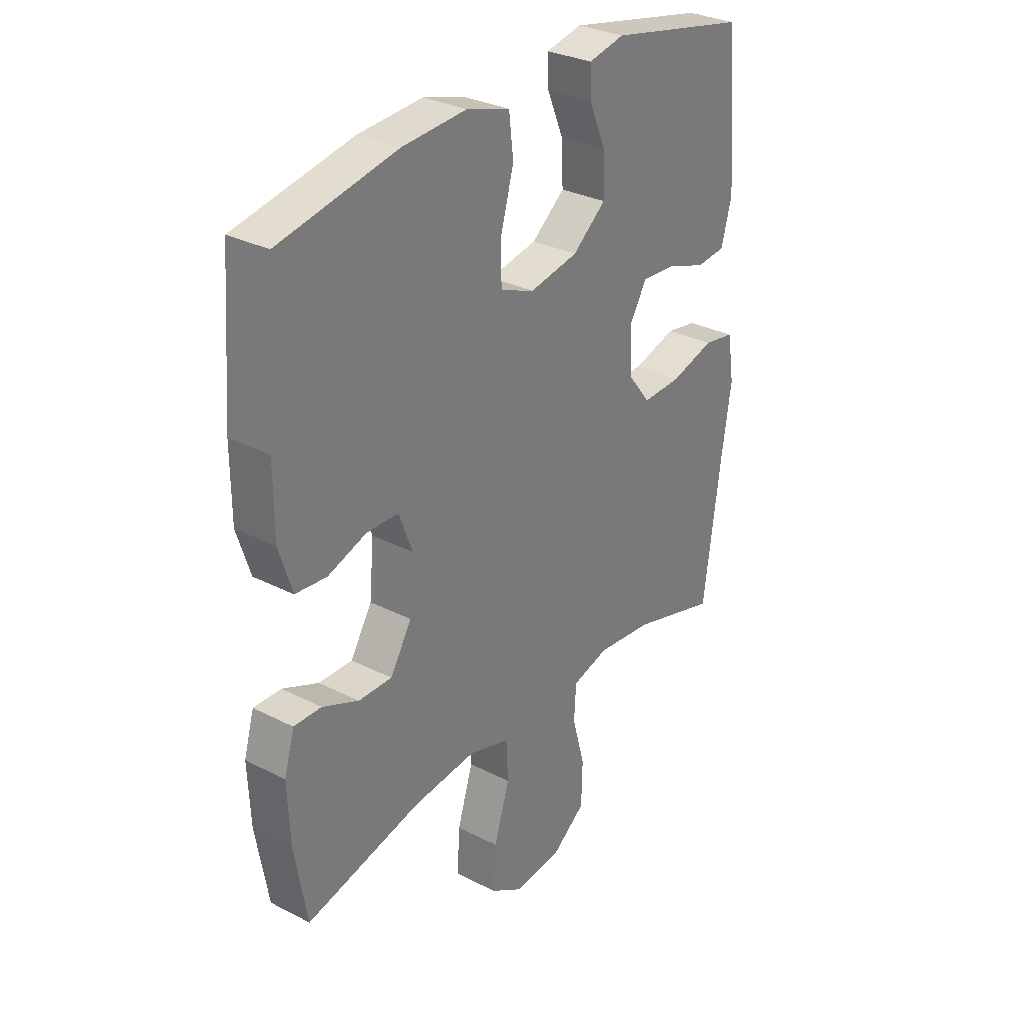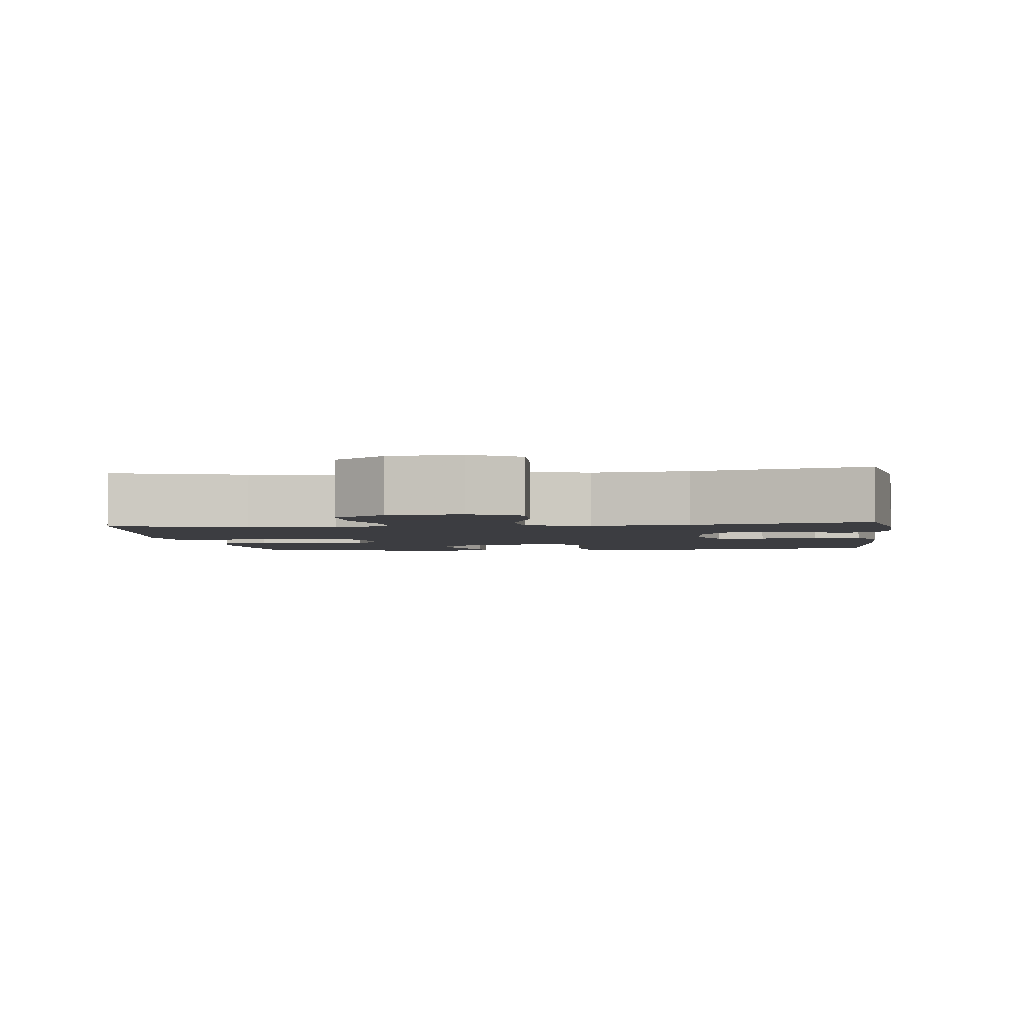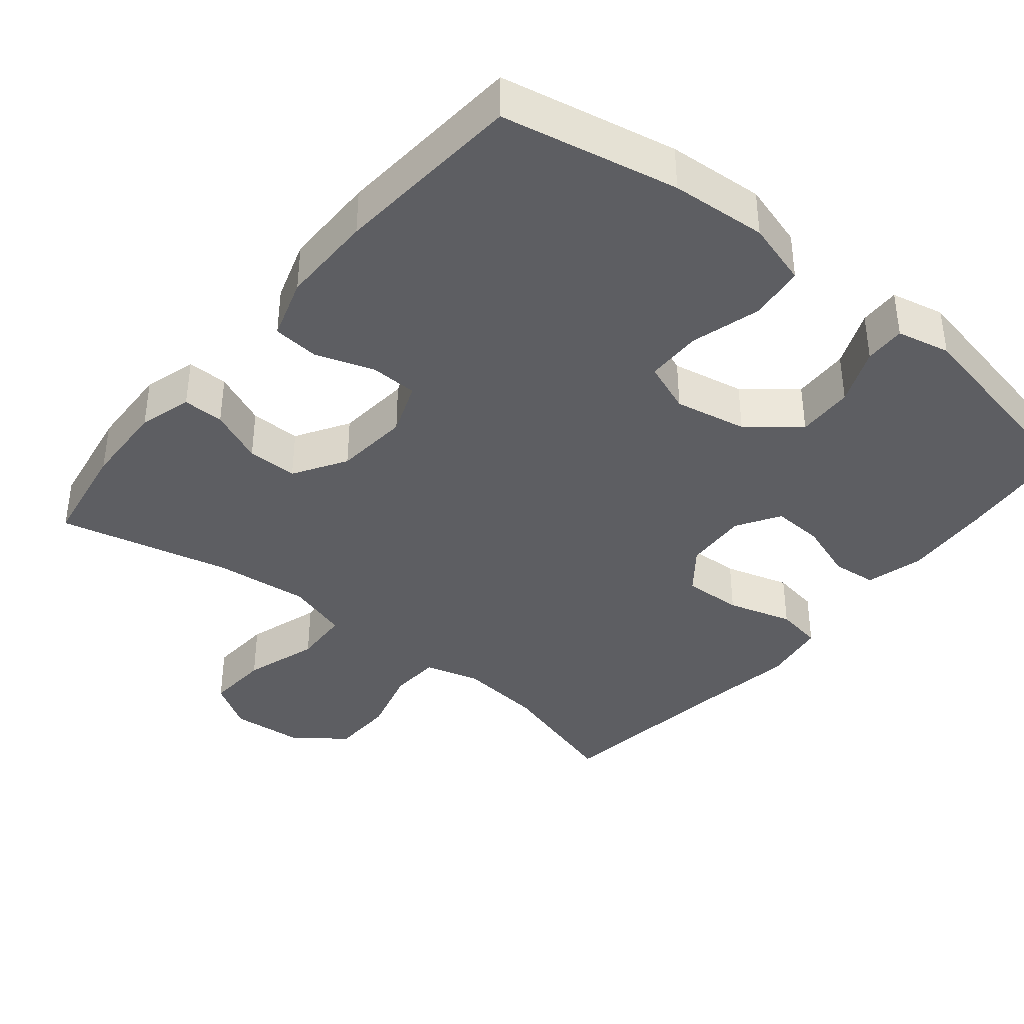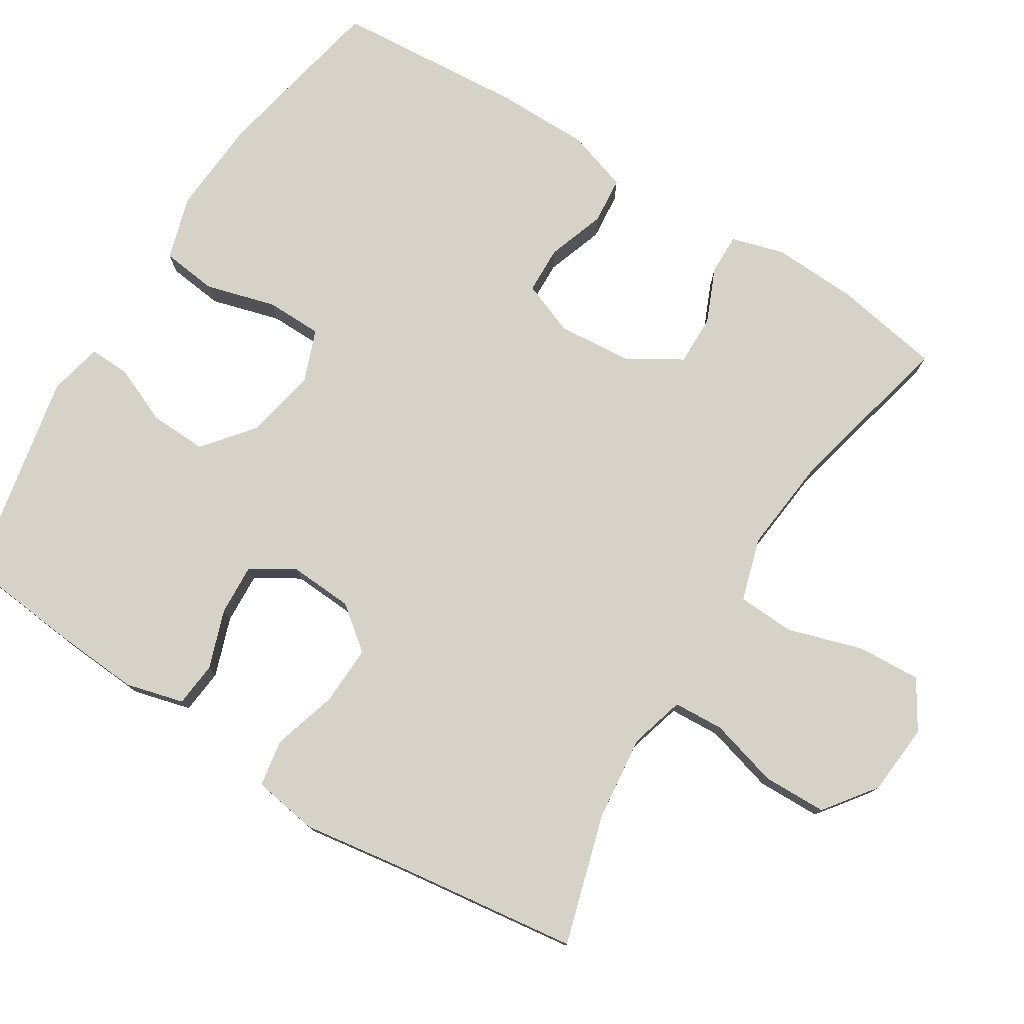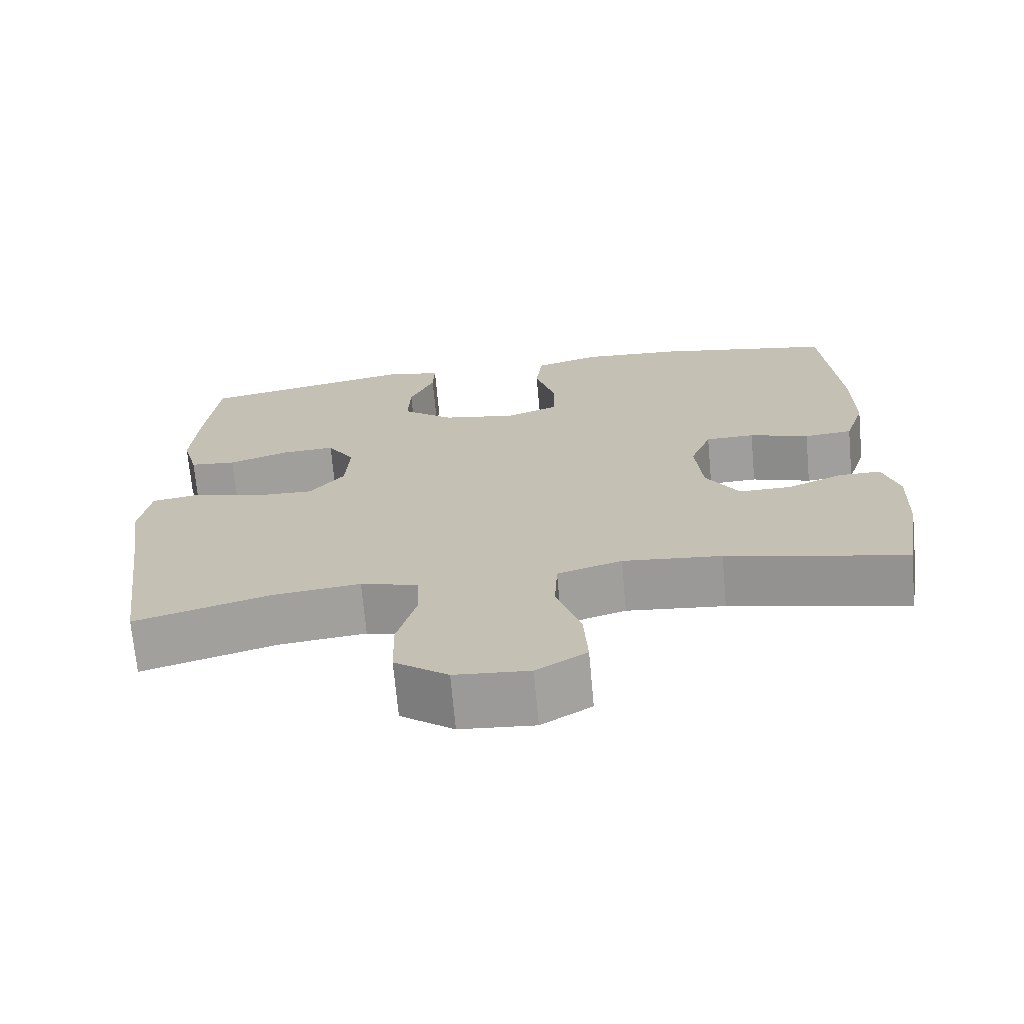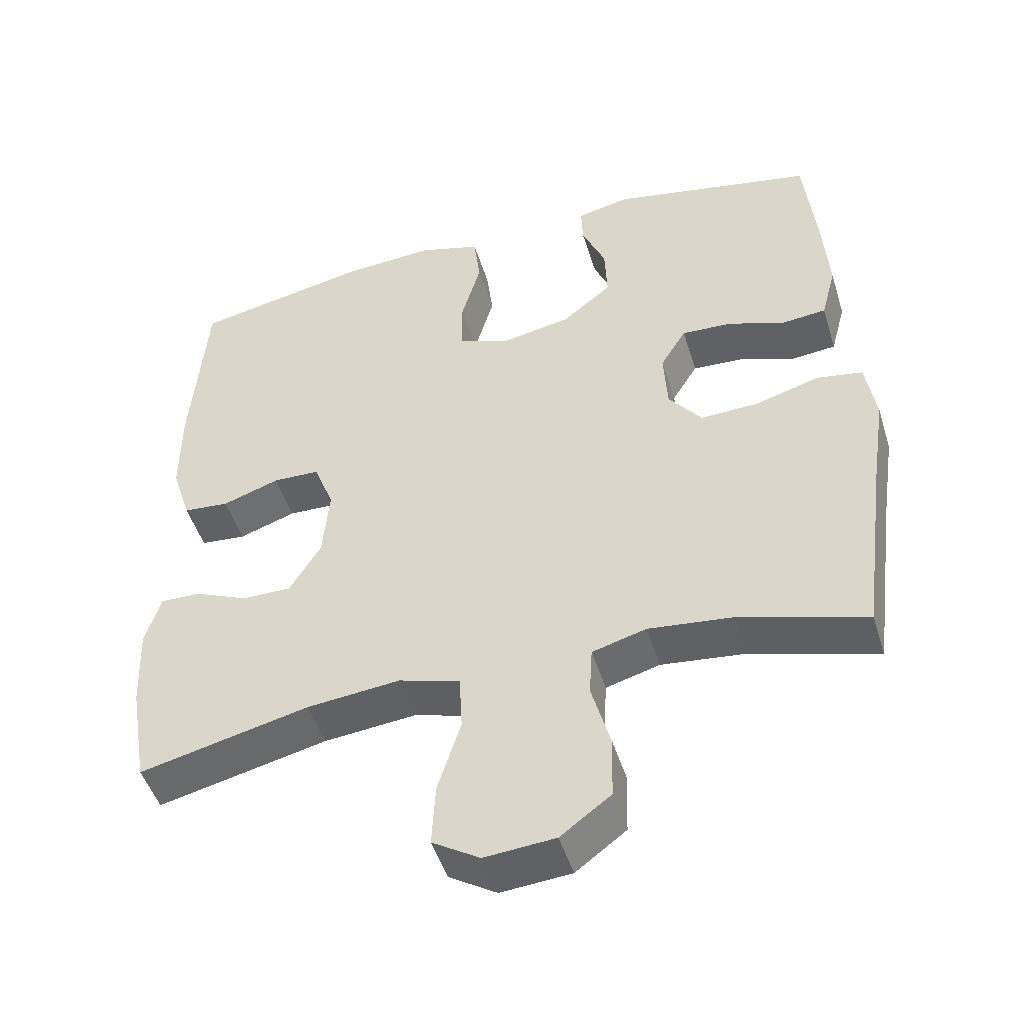
<metadata>
{"format":"obj","ext":"obj","renderer":"f3d","projection":"perspective","resolution":1024,"background":"white","views":[{"elev":30.5,"azim":-53.5,"up":"+Z"},{"elev":-2.8,"azim":-172.8,"up":"+Y"},{"elev":-38.7,"azim":-39.3,"up":"+Y"},{"elev":77.4,"azim":122.1,"up":"+Y"},{"elev":-70.6,"azim":-174.8,"up":"+Z"},{"elev":-48.3,"azim":17.0,"up":"+Z"}]}
</metadata>
<code>
v -0.5 0.07 0.5
v -0.26 0.07 0.548
v -0.129 0.07 0.557
v -0.041 0.07 0.531
v -0.032 0.07 0.455
v -0.059 0.07 0.36
v -0.058 0.07 0.283
v 0.012 0.07 0.256
v 0.111 0.07 0.275
v 0.179 0.07 0.33
v 0.176 0.07 0.408
v 0.143 0.07 0.486
v 0.141 0.07 0.542
v 0.214 0.07 0.558
v 0.5 0.07 0.5
v 0.516 0.07 0.342
v 0.524 0.07 0.222
v 0.503 0.07 0.143
v 0.442 0.07 0.137
v 0.362 0.07 0.165
v 0.292 0.07 0.169
v 0.256 0.07 0.11
v 0.261 0.07 0.023
v 0.307 0.07 -0.036
v 0.388 0.07 -0.033
v 0.477 0.07 -0.007
v 0.541 0.07 -0.018
v 0.555 0.07 -0.107
v 0.535 0.07 -0.239
v 0.5 0.07 -0.5
v 0.323 0.07 -0.448
v 0.207 0.07 -0.435
v 0.132 0.07 -0.456
v 0.128 0.07 -0.525
v 0.154 0.07 -0.619
v 0.152 0.07 -0.706
v 0.082 0.07 -0.758
v -0.016 0.07 -0.766
v -0.082 0.07 -0.725
v -0.077 0.07 -0.638
v -0.045 0.07 -0.536
v -0.049 0.07 -0.458
v -0.134 0.07 -0.432
v -0.264 0.07 -0.445
v -0.5 0.07 -0.5
v -0.525 0.07 -0.354
v -0.53 0.07 -0.238
v -0.509 0.07 -0.166
v -0.453 0.07 -0.167
v -0.379 0.07 -0.199
v -0.31 0.07 -0.2
v -0.266 0.07 -0.128
v -0.257 0.07 -0.026
v -0.285 0.07 0.047
v -0.35 0.07 0.049
v -0.429 0.07 0.022
v -0.493 0.07 0.028
v -0.52 0.07 0.112
v -0.52 0.07 0.24
v -0.5 0 0.5
v -0.26 0 0.548
v -0.129 0 0.557
v -0.041 0 0.531
v -0.032 0 0.455
v -0.059 0 0.36
v -0.058 0 0.283
v 0.012 0 0.256
v 0.111 0 0.275
v 0.179 0 0.33
v 0.176 0 0.408
v 0.143 0 0.486
v 0.141 0 0.542
v 0.214 0 0.558
v 0.5 0 0.5
v 0.516 0 0.342
v 0.524 0 0.222
v 0.503 0 0.143
v 0.442 0 0.137
v 0.362 0 0.165
v 0.292 0 0.169
v 0.256 0 0.11
v 0.261 0 0.023
v 0.307 0 -0.036
v 0.388 0 -0.033
v 0.477 0 -0.007
v 0.541 0 -0.018
v 0.555 0 -0.107
v 0.535 0 -0.239
v 0.5 0 -0.5
v 0.323 0 -0.448
v 0.207 0 -0.435
v 0.132 0 -0.456
v 0.128 0 -0.525
v 0.154 0 -0.619
v 0.152 0 -0.706
v 0.082 0 -0.758
v -0.016 0 -0.766
v -0.082 0 -0.725
v -0.077 0 -0.638
v -0.045 0 -0.536
v -0.049 0 -0.458
v -0.134 0 -0.432
v -0.264 0 -0.445
v -0.5 0 -0.5
v -0.525 0 -0.354
v -0.53 0 -0.238
v -0.509 0 -0.166
v -0.453 0 -0.167
v -0.379 0 -0.199
v -0.31 0 -0.2
v -0.266 0 -0.128
v -0.257 0 -0.026
v -0.285 0 0.047
v -0.35 0 0.049
v -0.429 0 0.022
v -0.493 0 0.028
v -0.52 0 0.112
v -0.52 0 0.24
f 4 5 6
f 3 4 6
f 2 3 6
f 1 2 6
f 59 1 6
f 58 59 6
f 57 58 6
f 56 57 6
f 55 56 6
f 54 55 6 7
f 53 54 7 8
f 52 53 8 9
f 51 52 9 10
f 48 49 50
f 47 48 50
f 46 47 50
f 45 46 50
f 44 45 50
f 43 44 50 51
f 42 43 51 10
f 39 40 41
f 38 39 41
f 37 38 41
f 36 37 41
f 35 36 41
f 34 35 41
f 33 34 41 42
f 32 33 42 10
f 29 30 31
f 29 31 32
f 28 29 32
f 27 28 32
f 26 27 32
f 25 26 32
f 24 25 32
f 23 24 32
f 22 23 32 10
f 18 19 20
f 17 18 20
f 16 17 20
f 15 16 20
f 14 15 20
f 13 14 20
f 12 13 20
f 11 12 20
f 11 20 21
f 10 11 21 22
f 65 64 63
f 65 63 62
f 65 62 61
f 65 61 60
f 65 60 118
f 65 118 117
f 65 117 116
f 65 116 115
f 65 115 114
f 66 65 114 113
f 67 66 113 112
f 68 67 112 111
f 69 68 111 110
f 109 108 107
f 109 107 106
f 109 106 105
f 109 105 104
f 109 104 103
f 110 109 103 102
f 69 110 102 101
f 100 99 98
f 100 98 97
f 100 97 96
f 100 96 95
f 100 95 94
f 100 94 93
f 101 100 93 92
f 69 101 92 91
f 90 89 88
f 91 90 88
f 91 88 87
f 91 87 86
f 91 86 85
f 91 85 84
f 91 84 83
f 91 83 82
f 69 91 82 81
f 79 78 77
f 79 77 76
f 79 76 75
f 79 75 74
f 79 74 73
f 79 73 72
f 79 72 71
f 79 71 70
f 80 79 70
f 81 80 70 69
f 1 60 61 2
f 2 61 62 3
f 3 62 63 4
f 4 63 64 5
f 5 64 65 6
f 6 65 66 7
f 7 66 67 8
f 8 67 68 9
f 9 68 69 10
f 10 69 70 11
f 11 70 71 12
f 12 71 72 13
f 13 72 73 14
f 14 73 74 15
f 15 74 75 16
f 16 75 76 17
f 17 76 77 18
f 18 77 78 19
f 19 78 79 20
f 20 79 80 21
f 21 80 81 22
f 22 81 82 23
f 23 82 83 24
f 24 83 84 25
f 25 84 85 26
f 26 85 86 27
f 27 86 87 28
f 28 87 88 29
f 29 88 89 30
f 30 89 90 31
f 31 90 91 32
f 32 91 92 33
f 33 92 93 34
f 34 93 94 35
f 35 94 95 36
f 36 95 96 37
f 37 96 97 38
f 38 97 98 39
f 39 98 99 40
f 40 99 100 41
f 41 100 101 42
f 42 101 102 43
f 43 102 103 44
f 44 103 104 45
f 45 104 105 46
f 46 105 106 47
f 47 106 107 48
f 48 107 108 49
f 49 108 109 50
f 50 109 110 51
f 51 110 111 52
f 52 111 112 53
f 53 112 113 54
f 54 113 114 55
f 55 114 115 56
f 56 115 116 57
f 57 116 117 58
f 58 117 118 59
f 59 118 60 1

</code>
